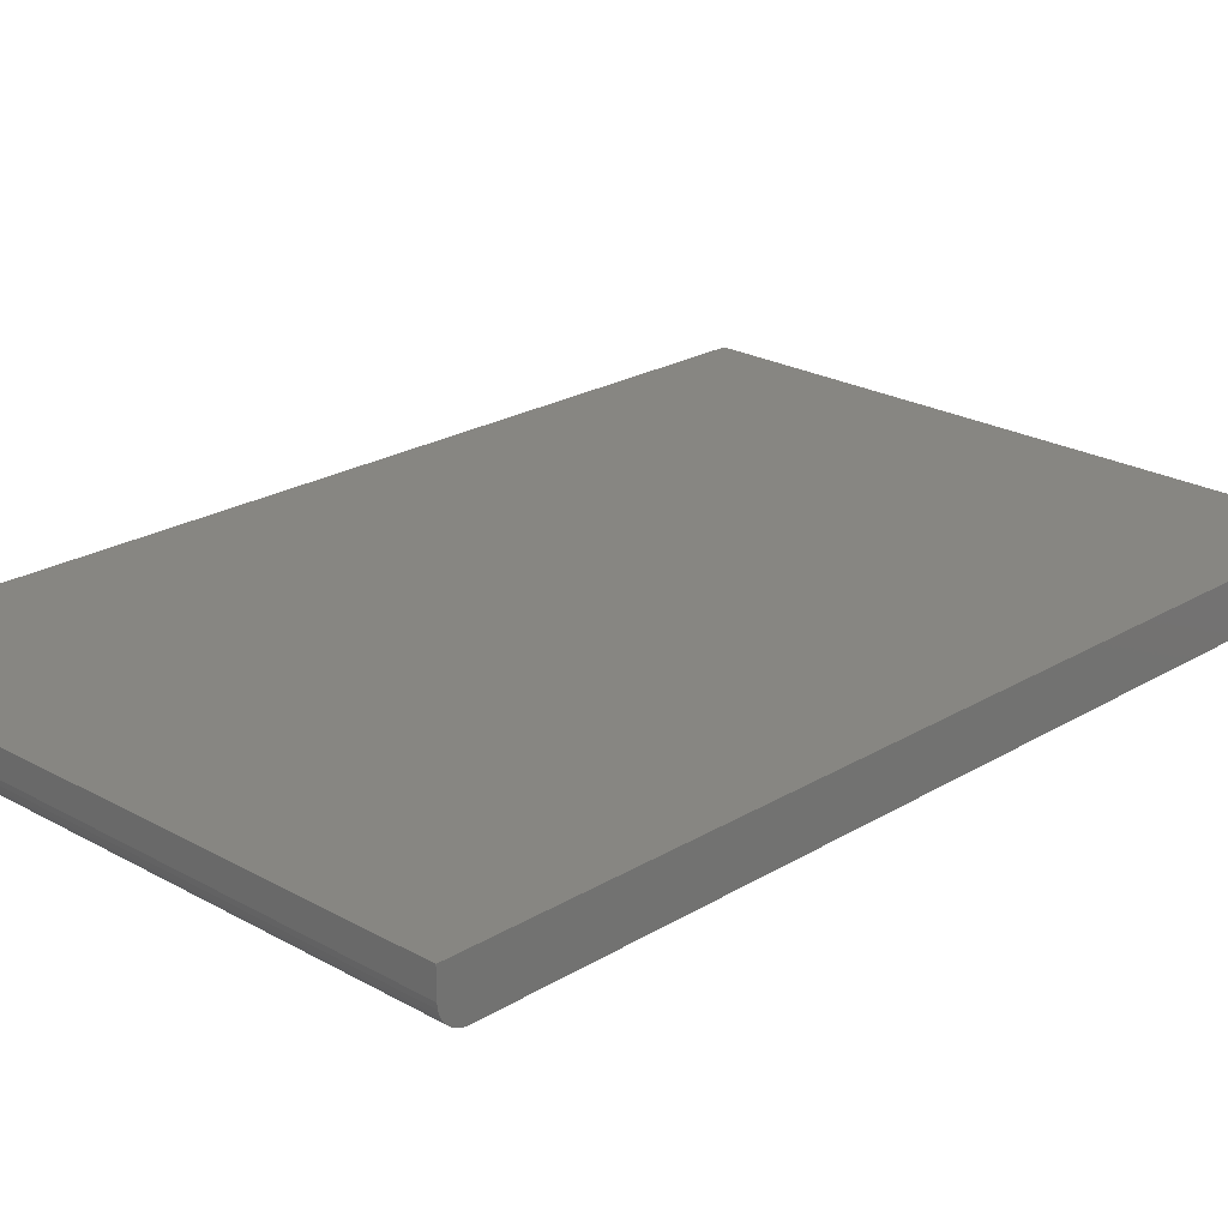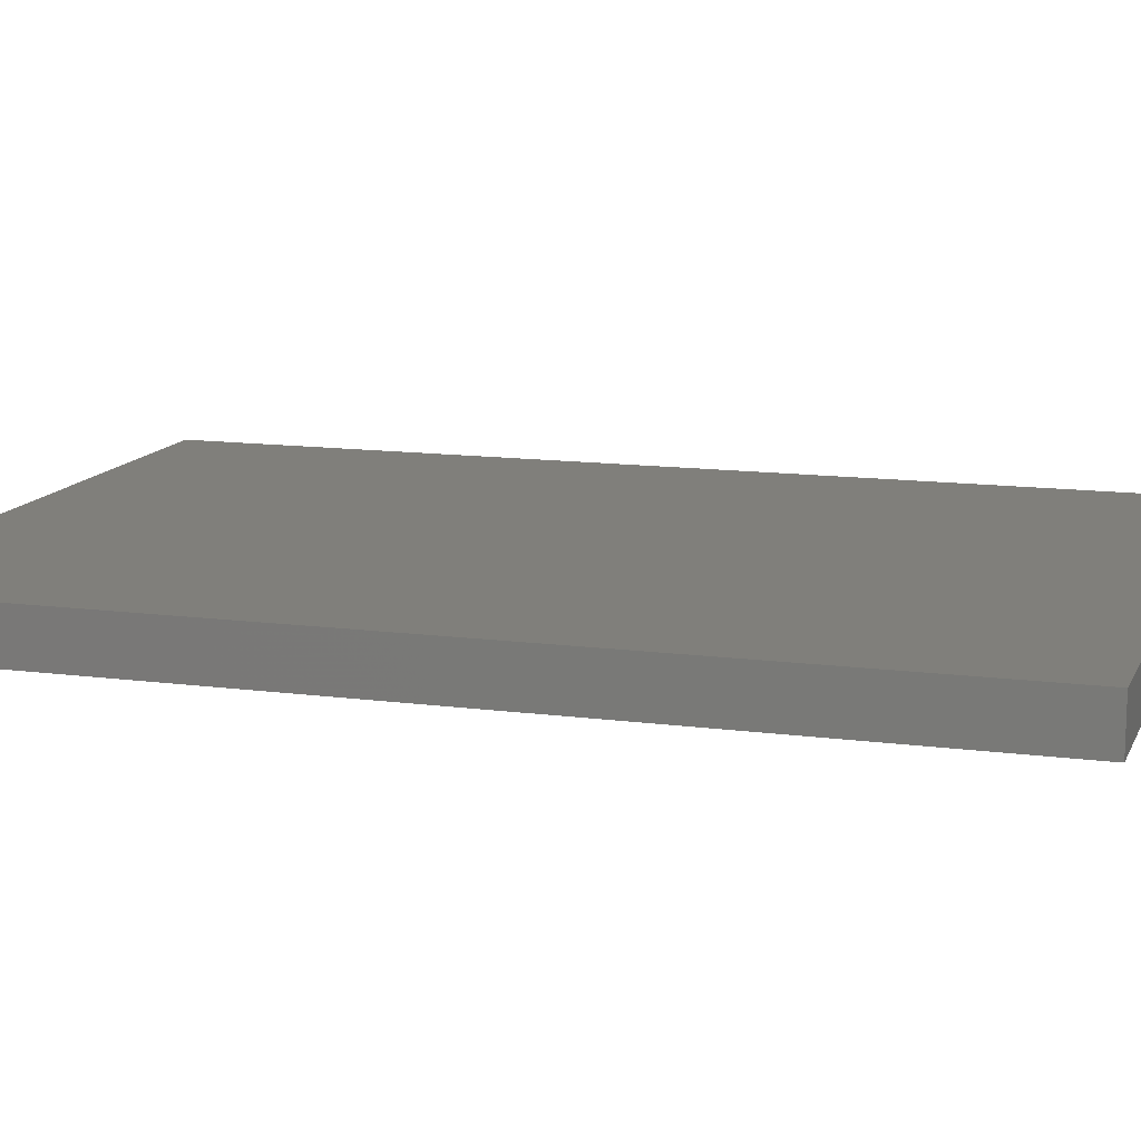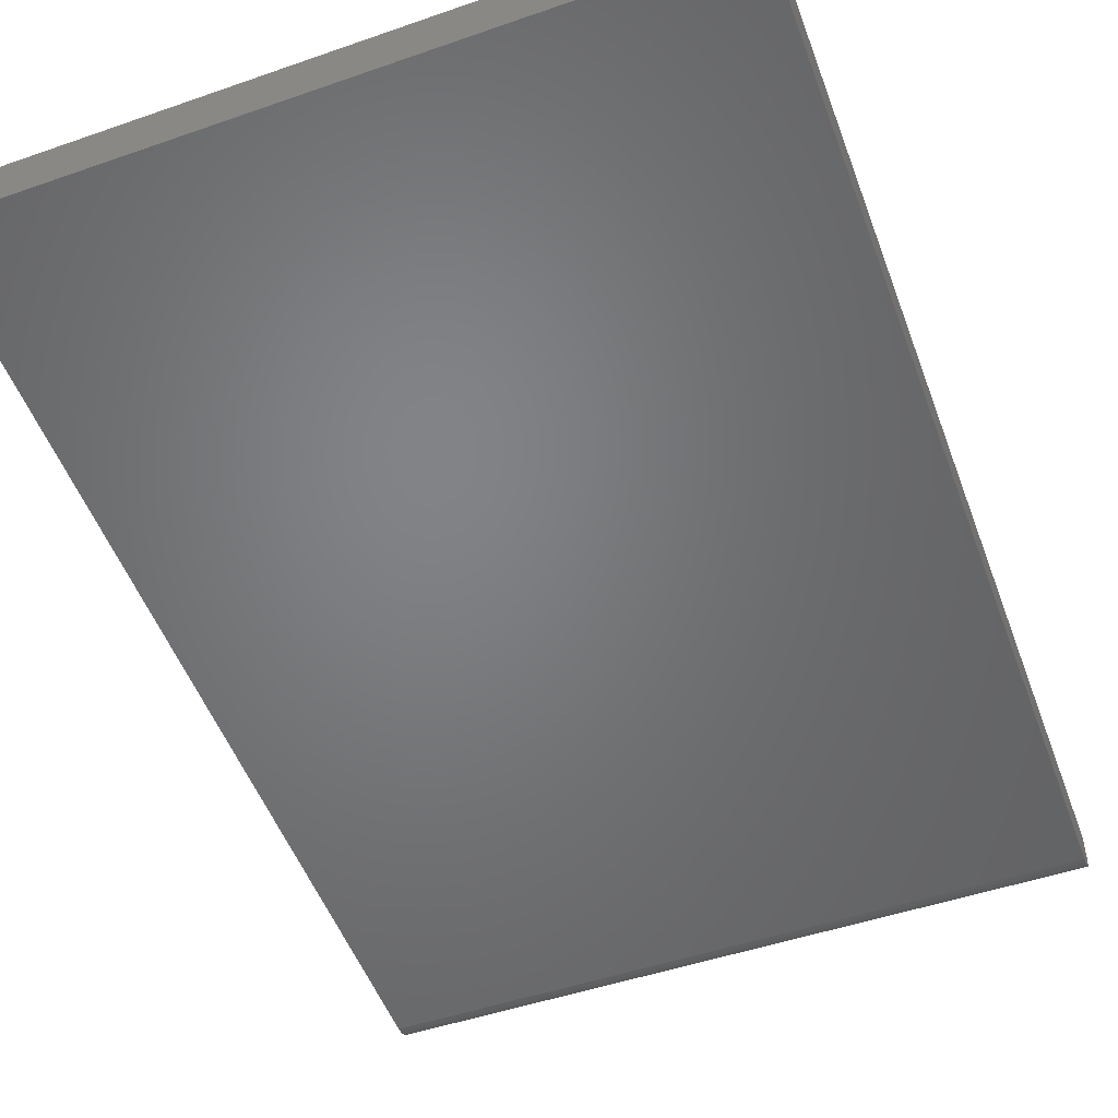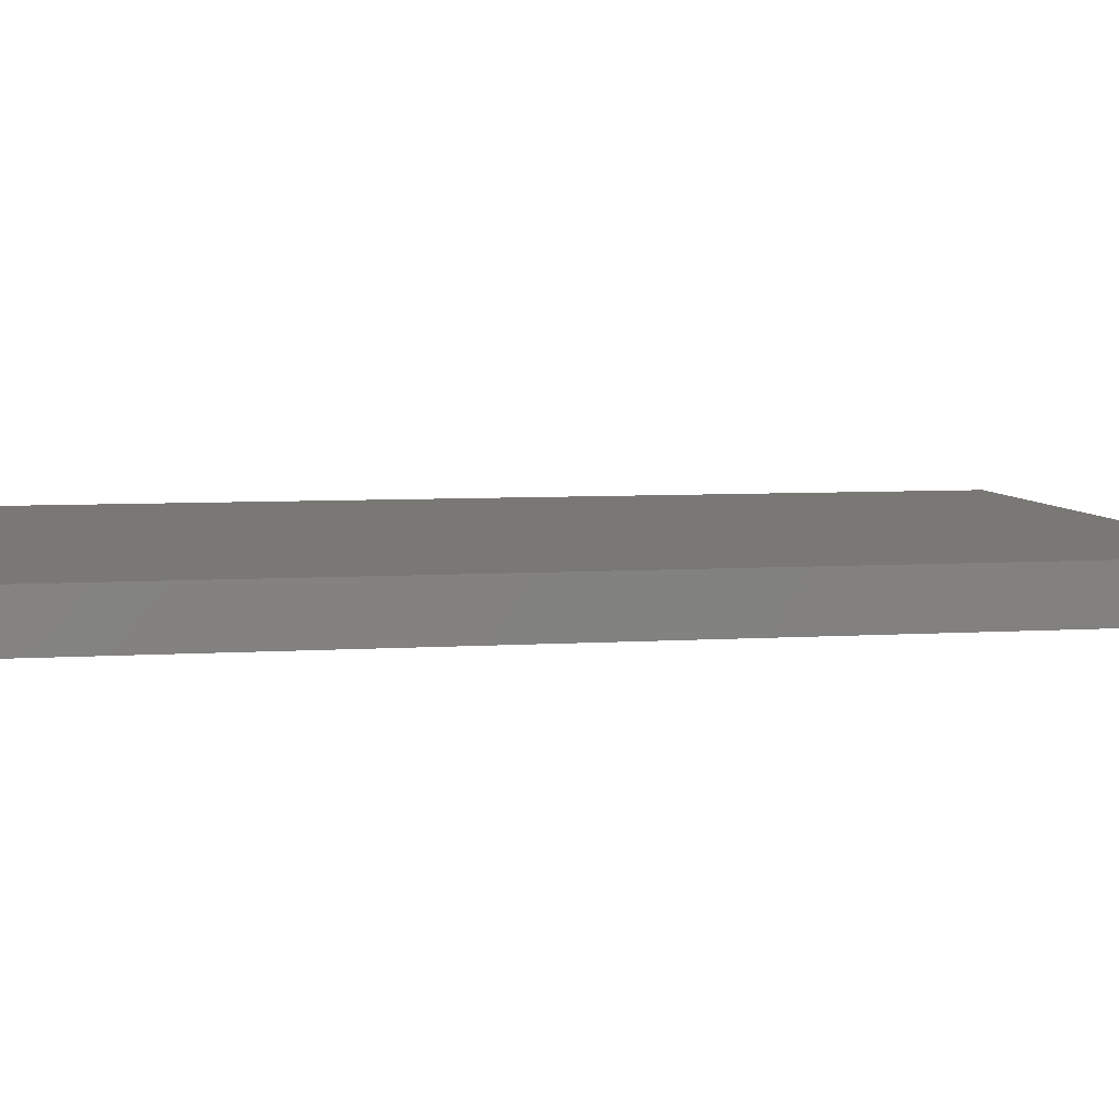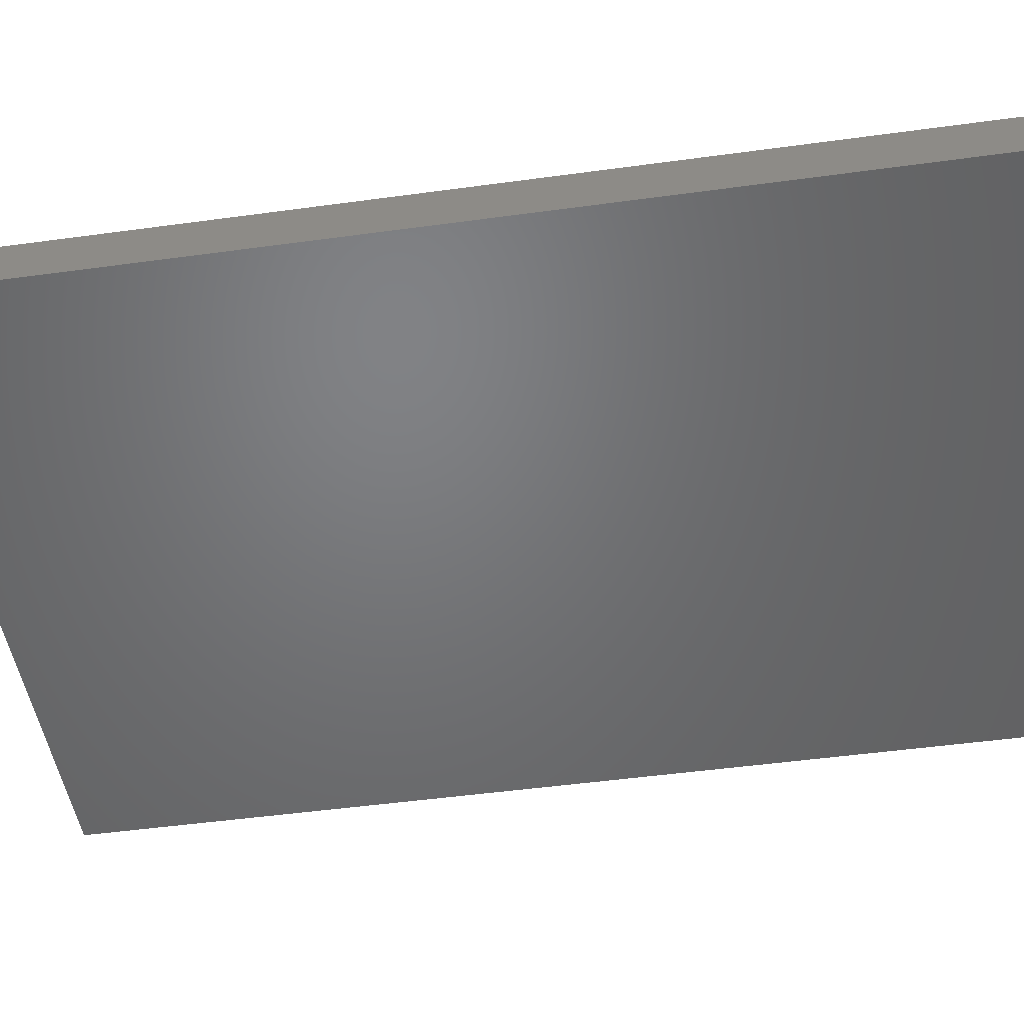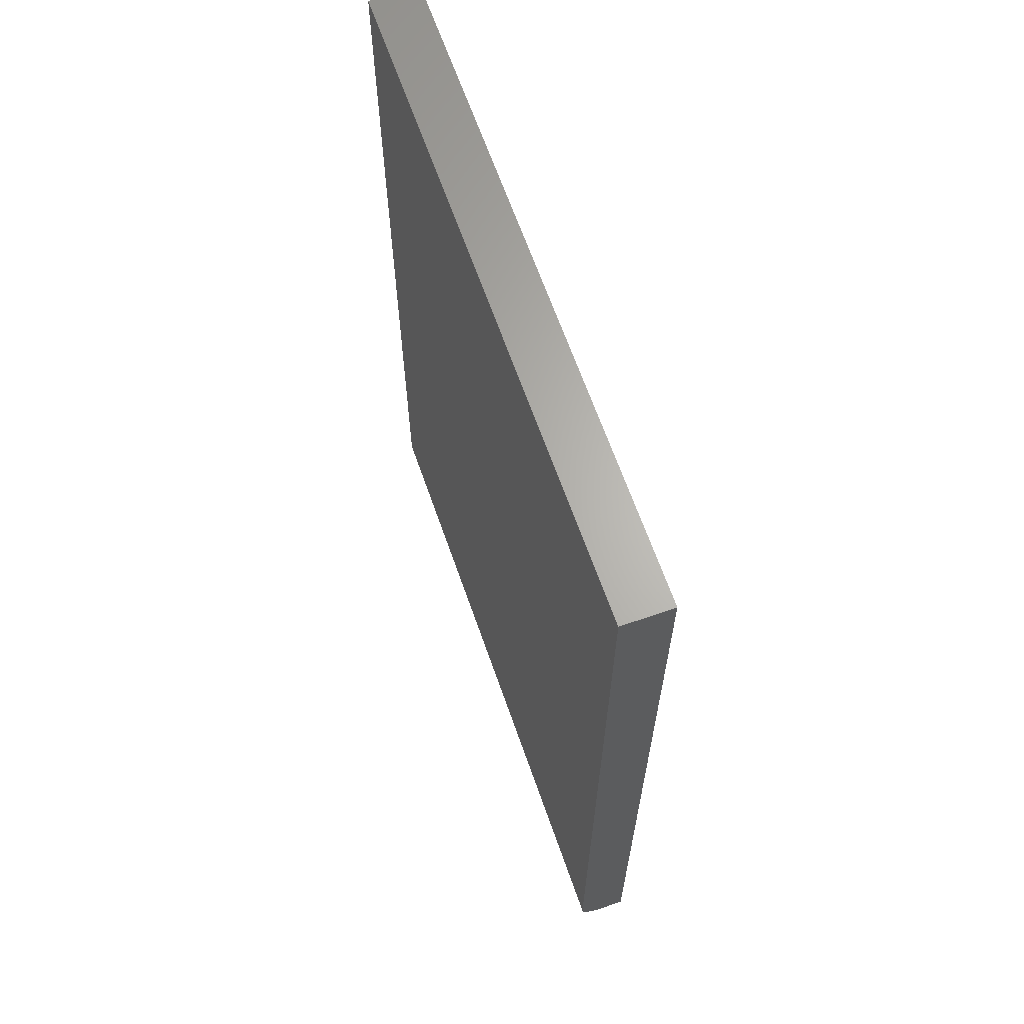
<metadata>
{"format":"stl","ext":"stl","renderer":"f3d","projection":"perspective","resolution":1024,"background":"white","views":[{"elev":22.6,"azim":-136.1,"up":"+Y"},{"elev":12.8,"azim":-73.0,"up":"+Y"},{"elev":-51.1,"azim":20.0,"up":"+Y"},{"elev":5.8,"azim":-101.7,"up":"+Y"},{"elev":-50.2,"azim":98.5,"up":"+Y"},{"elev":65.9,"azim":70.7,"up":"+Z"}]}
</metadata>
<code>
# stl→obj: 24 verts, 44 faces
v -0.2812 -0.04688 -0.7266
v 0.3293 -0.04688 -0.7266
v -0.2812 -0.04688 0.1467
v 0.3293 -0.04688 0.1562
v -0.2812 -0.02344 -0.75
v -0.2812 -0.02801 -0.7495
v -0.2812 -0.03241 -0.7482
v -0.2812 0 -0.75
v -0.2812 -0.03646 -0.7461
v -0.2812 -0.04001 -0.7431
v -0.2812 -0.04293 -0.7396
v -0.2812 -0.04509 -0.7355
v -0.2812 -0.04642 -0.7311
v -0.2812 9.955e-17 0.1467
v 0.3293 -0.03646 -0.7461
v 0.3293 -0.04509 -0.7355
v 0.3293 -0.04293 -0.7396
v 0.3293 -0.04001 -0.7431
v 0.3293 -0.04642 -0.7311
v 0.3293 -0.03241 -0.7482
v 0.3293 -0.02801 -0.7495
v 0.3293 -0.02344 -0.75
v 0.3293 3.389e-17 -0.75
v 0.3293 1.345e-16 0.1562
f 1 2 3
f 3 2 4
f 5 6 7
f 8 5 7
f 8 7 9
f 8 9 10
f 8 10 11
f 8 11 12
f 8 12 13
f 8 13 1
f 8 1 3
f 8 3 14
f 15 16 17
f 15 17 18
f 19 16 15
f 19 15 20
f 19 20 21
f 19 21 22
f 19 22 23
f 19 23 2
f 2 23 4
f 4 23 24
f 5 8 22
f 22 8 23
f 5 22 6
f 6 22 21
f 6 21 7
f 7 21 20
f 7 20 9
f 9 20 15
f 9 15 10
f 10 15 18
f 10 18 11
f 11 18 17
f 11 17 12
f 12 17 16
f 12 16 13
f 13 16 19
f 13 19 1
f 1 19 2
f 8 14 23
f 23 14 24
f 4 24 3
f 3 24 14

</code>
